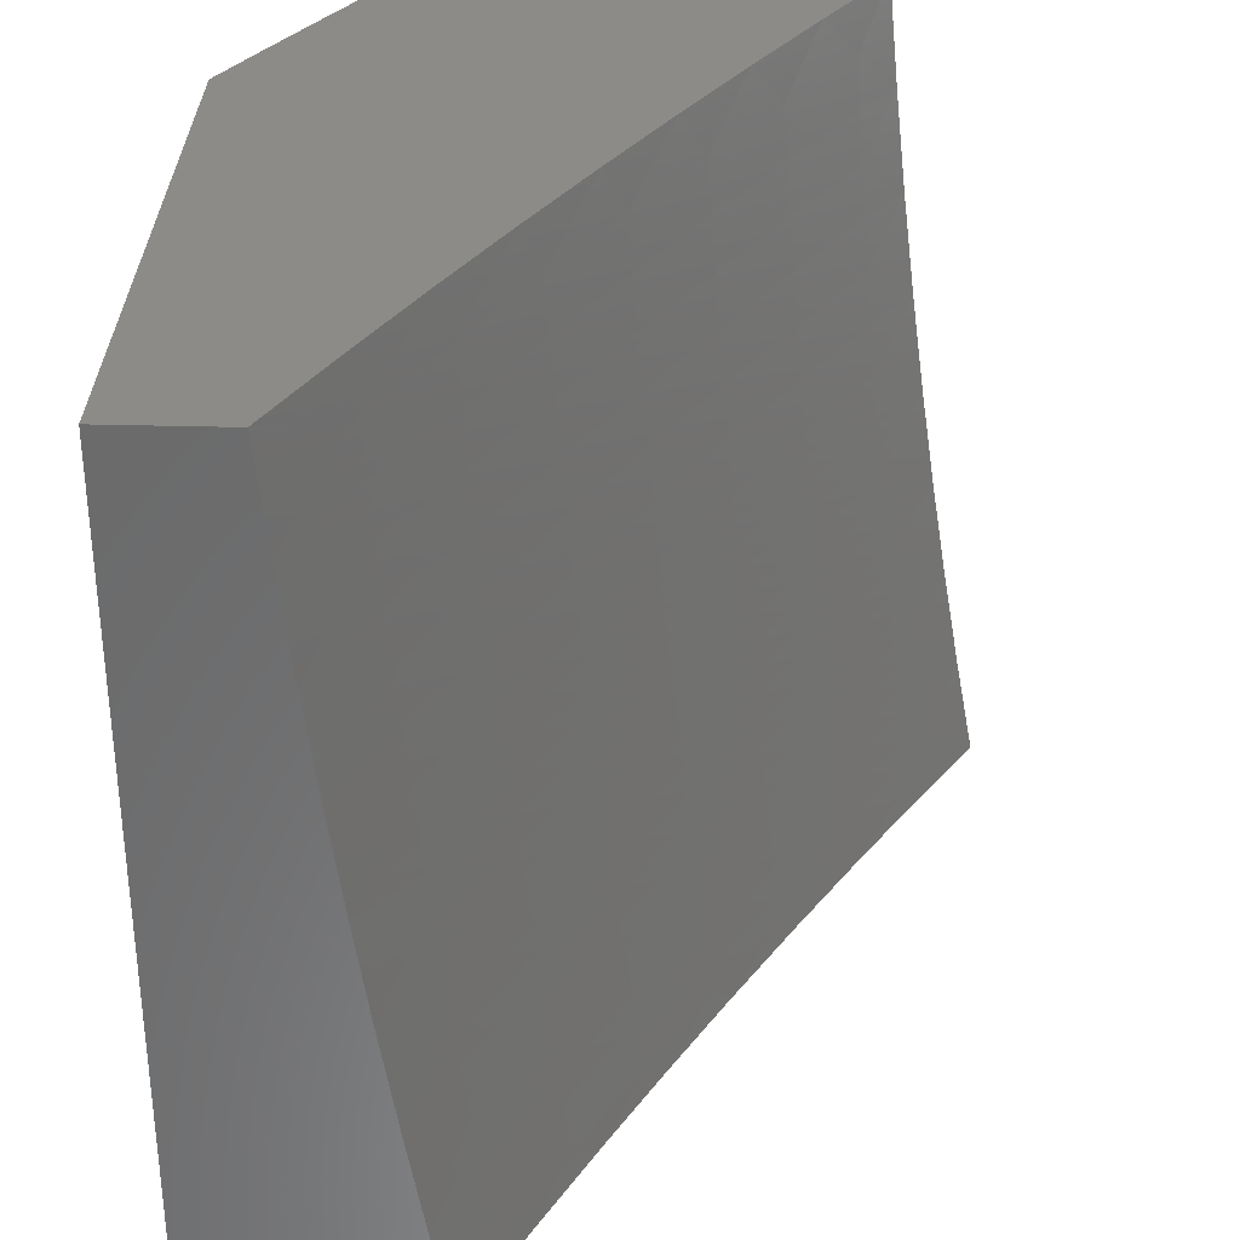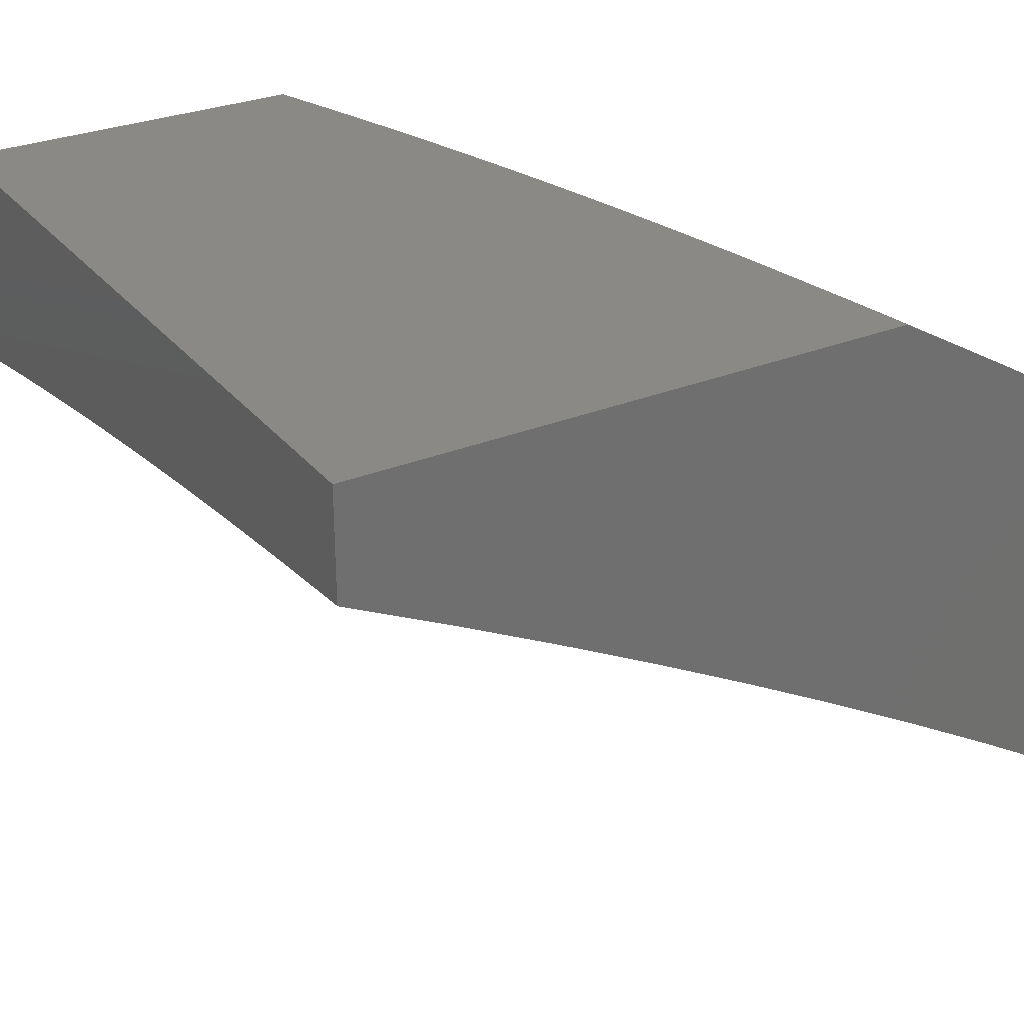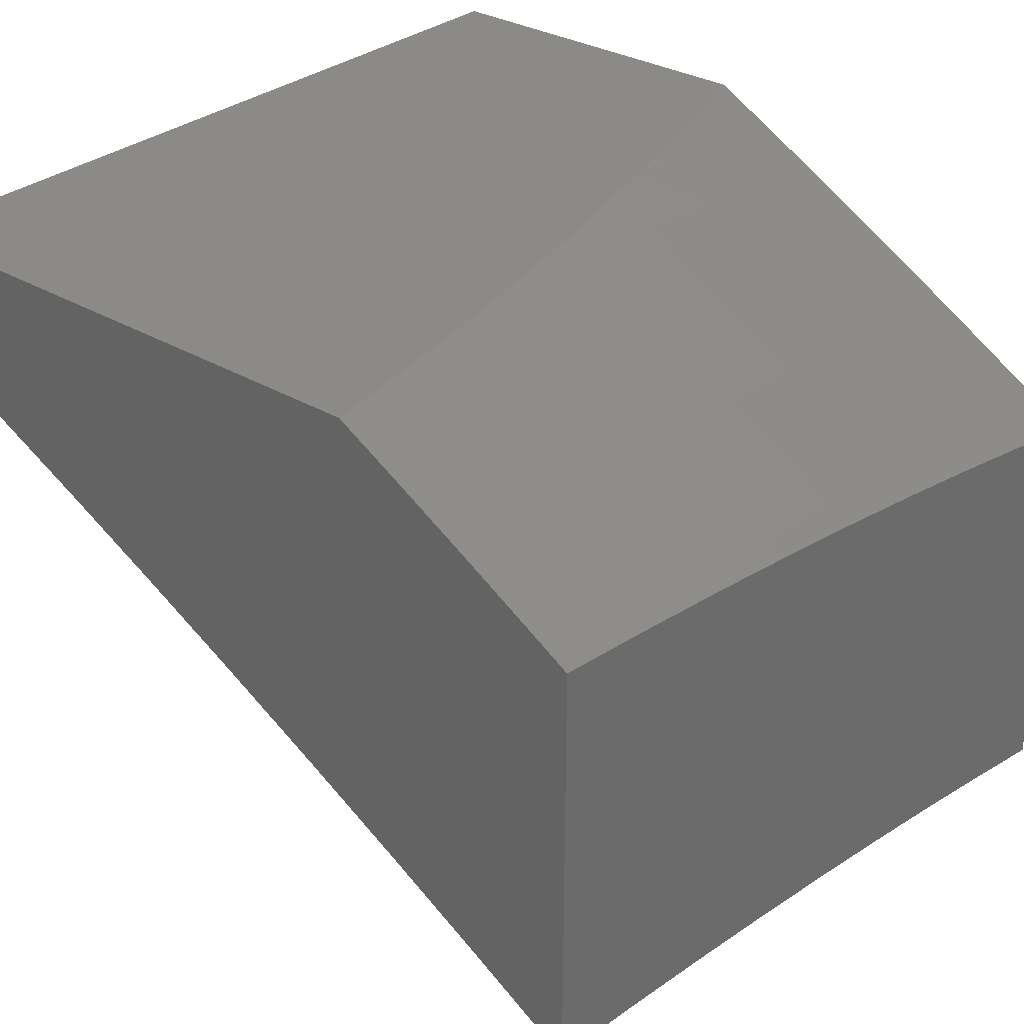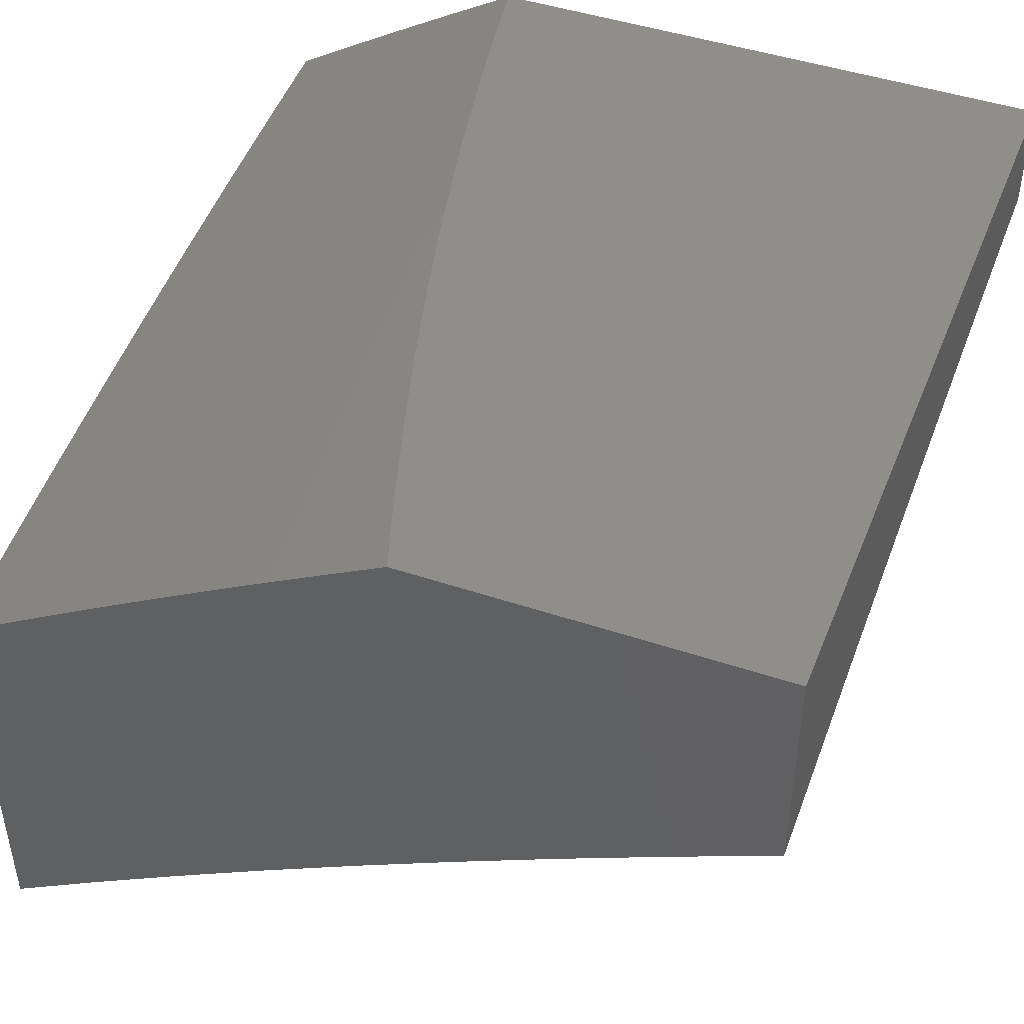
<metadata>
{"format":"stl","ext":"stl","renderer":"f3d","projection":"perspective","resolution":1024,"background":"white","views":[{"elev":32.9,"azim":-87.8,"up":"+Z"},{"elev":29.3,"azim":-31.0,"up":"+Y"},{"elev":30.9,"azim":40.6,"up":"+Y"},{"elev":45.5,"azim":-158.9,"up":"+Y"}]}
</metadata>
<code>
# stl→obj: 280 verts, 556 faces
v 5.128 9.662 -2
v 5.081 9.692 -1.968
v 5 9.726 -2
v 5.083 9.696 -1.937
v 5 9.748 -1.876
v 5.086 9.701 -1.906
v 5.088 9.705 -1.874
v 5.222 9.637 -1.874
v 5.224 9.641 -1.843
v 5.358 9.571 -1.843
v 5.36 9.575 -1.811
v 5.493 9.502 -1.811
v 5.495 9.507 -1.78
v 5.628 9.432 -1.78
v 5.63 9.436 -1.748
v 5.761 9.36 -1.748
v 5.764 9.364 -1.717
v 5.894 9.286 -1.717
v 5.897 9.29 -1.686
v 6 9.215 -1.751
v 6 9.236 -1.627
v 5.215 9.623 -1.968
v 5.255 9.597 -2
v 5.348 9.553 -1.968
v 5.382 9.529 -2
v 5.481 9.481 -1.968
v 5.507 9.461 -2
v 5.613 9.407 -1.968
v 5.632 9.39 -2
v 5.744 9.331 -1.968
v 5.755 9.318 -2
v 5.874 9.253 -1.968
v 5.878 9.245 -2
v 6 9.169 -2
v 5.876 9.258 -1.937
v 6 9.193 -1.876
v 5.879 9.262 -1.906
v 5.882 9.266 -1.874
v 5.749 9.34 -1.906
v 5.751 9.344 -1.874
v 5.618 9.416 -1.906
v 5.62 9.42 -1.874
v 5.486 9.49 -1.906
v 5.488 9.494 -1.874
v 5.353 9.562 -1.906
v 5.356 9.566 -1.874
v 5.22 9.632 -1.906
v 5.887 9.274 -1.811
v 5.884 9.27 -1.843
v 6 9.255 -1.502
v 5.906 9.304 -1.56
v 5.903 9.3 -1.592
v 5.901 9.297 -1.623
v 5.77 9.375 -1.623
v 5.768 9.371 -1.654
v 5.637 9.448 -1.654
v 5.635 9.444 -1.686
v 5.502 9.518 -1.686
v 5.5 9.514 -1.717
v 5.367 9.587 -1.717
v 5.365 9.583 -1.748
v 5.231 9.653 -1.748
v 5.229 9.649 -1.78
v 5.095 9.718 -1.78
v 5.092 9.714 -1.811
v 5 9.769 -1.751
v 6 9.272 -1.377
v 5.914 9.317 -1.435
v 5.912 9.314 -1.466
v 5.91 9.311 -1.498
v 5.779 9.389 -1.498
v 5.777 9.385 -1.529
v 5.645 9.462 -1.529
v 5.643 9.458 -1.56
v 5.511 9.533 -1.56
v 5.509 9.529 -1.592
v 5.375 9.602 -1.592
v 5.373 9.598 -1.623
v 5.239 9.669 -1.623
v 5.237 9.665 -1.654
v 5.103 9.733 -1.654
v 5.101 9.73 -1.686
v 5 9.789 -1.627
v 6 9.288 -1.251
v 5.922 9.329 -1.31
v 5.918 9.323 -1.373
v 5.783 9.395 -1.435
v 5.781 9.392 -1.466
v 5.649 9.468 -1.466
v 5.647 9.465 -1.498
v 5.515 9.54 -1.498
v 5.513 9.536 -1.529
v 5.379 9.609 -1.529
v 5.377 9.605 -1.56
v 5.243 9.676 -1.56
v 5.241 9.672 -1.592
v 5.107 9.741 -1.592
v 5.105 9.737 -1.623
v 6 9.303 -1.126
v 5.928 9.34 -1.186
v 5.925 9.334 -1.248
v 5.79 9.407 -1.31
v 5.787 9.401 -1.373
v 5.655 9.478 -1.373
v 5.651 9.472 -1.435
v 5.518 9.546 -1.435
v 5.517 9.543 -1.466
v 5.383 9.616 -1.466
v 5.381 9.612 -1.498
v 5.247 9.683 -1.498
v 5.245 9.679 -1.529
v 5.111 9.748 -1.529
v 5.109 9.745 -1.56
v 5 9.807 -1.502
v 6 9.315 -1
v 5.935 9.349 -1.062
v 5.932 9.345 -1.124
v 5.797 9.418 -1.186
v 5.794 9.413 -1.248
v 5.662 9.489 -1.248
v 5.658 9.484 -1.31
v 5.525 9.558 -1.31
v 5.522 9.552 -1.373
v 5.388 9.625 -1.373
v 5.385 9.619 -1.435
v 5.251 9.689 -1.435
v 5.249 9.686 -1.466
v 5.114 9.755 -1.466
v 5.112 9.752 -1.498
v 5.878 9.39 -1
v 5.803 9.428 -1.062
v 5.8 9.423 -1.124
v 5.668 9.5 -1.124
v 5.665 9.495 -1.186
v 5.532 9.569 -1.186
v 5.529 9.564 -1.248
v 5.395 9.637 -1.248
v 5.392 9.631 -1.31
v 5.257 9.702 -1.31
v 5.254 9.696 -1.373
v 5.119 9.765 -1.373
v 5.116 9.758 -1.435
v 5 9.823 -1.376
v 5.755 9.462 -1
v 5.671 9.505 -1.062
v 5.535 9.575 -1.124
v 5.398 9.642 -1.186
v 5.261 9.708 -1.248
v 5.122 9.771 -1.31
v 5.632 9.533 -1
v 5.538 9.579 -1.062
v 5.401 9.647 -1.124
v 5.264 9.713 -1.186
v 5.125 9.777 -1.248
v 5 9.838 -1.251
v 5.507 9.602 -1
v 5.404 9.652 -1.062
v 5.266 9.718 -1.124
v 5.128 9.782 -1.186
v 5.381 9.67 -1
v 5.269 9.723 -1.062
v 5.131 9.787 -1.124
v 5 9.852 -1.126
v 5.255 9.736 -1
v 5.134 9.792 -1.062
v 5.128 9.801 -1
v 5 9.864 -1
v 5.217 9.628 -1.937
v 5.351 9.558 -1.937
v 5.483 9.486 -1.937
v 5.615 9.412 -1.937
v 5.746 9.336 -1.937
v 5.09 9.709 -1.843
v 5.227 9.645 -1.811
v 5.097 9.722 -1.748
v 5.099 9.726 -1.717
v 5.235 9.661 -1.686
v 5.371 9.594 -1.654
v 5.507 9.526 -1.623
v 5.641 9.455 -1.592
v 5.775 9.382 -1.56
v 5.908 9.307 -1.529
v 5.233 9.657 -1.717
v 5.363 9.579 -1.78
v 5.498 9.511 -1.748
v 5.632 9.44 -1.717
v 5.766 9.368 -1.686
v 5.899 9.293 -1.654
v 5.369 9.591 -1.686
v 5.491 9.498 -1.843
v 5.623 9.424 -1.843
v 5.754 9.348 -1.843
v 5.504 9.522 -1.654
v 5.625 9.428 -1.811
v 5.759 9.356 -1.78
v 5.892 9.282 -1.748
v 5.639 9.451 -1.623
v 5.756 9.352 -1.811
v 5.773 9.379 -1.592
v 5.889 9.278 -1.78
v 6 9.676 -2
v 5.931 9.719 -2
v 6 9.7 -1.876
v 5.942 9.736 -1.874
v 6 9.722 -1.751
v 5.952 9.752 -1.748
v 6 9.742 -1.627
v 5.961 9.767 -1.623
v 6 9.761 -1.502
v 5.969 9.781 -1.498
v 6 9.778 -1.377
v 5.977 9.793 -1.373
v 6 9.794 -1.251
v 5.984 9.805 -1.248
v 6 9.809 -1.126
v 5.99 9.815 -1.124
v 6 9.821 -1
v 5.925 9.867 -1
v 5.92 9.857 -1.124
v 5.85 9.899 -1.124
v 5.844 9.888 -1.248
v 5.774 9.929 -1.248
v 5.768 9.918 -1.373
v 5.697 9.958 -1.373
v 5.69 9.945 -1.498
v 5.62 9.985 -1.498
v 5.612 9.971 -1.623
v 5.592 10 -1.505
v 5.576 10 -1.568
v 5.559 10 -1.63
v 5.603 9.956 -1.748
v 5.541 10 -1.692
v 5.533 9.995 -1.748
v 5.523 10 -1.754
v 5.504 10 -1.816
v 5.524 9.979 -1.874
v 5.485 10 -1.878
v 5.514 9.961 -2
v 5.465 10 -1.939
v 5.444 10 -2
v 5.863 9.76 -2
v 5.873 9.778 -1.874
v 5.883 9.794 -1.748
v 5.892 9.809 -1.623
v 5.9 9.823 -1.498
v 5.907 9.835 -1.373
v 5.914 9.847 -1.248
v 5.794 9.801 -2
v 5.804 9.819 -1.874
v 5.813 9.835 -1.748
v 5.822 9.85 -1.623
v 5.83 9.864 -1.498
v 5.838 9.877 -1.373
v 5.724 9.842 -2
v 5.734 9.86 -1.874
v 5.744 9.876 -1.748
v 5.752 9.891 -1.623
v 5.76 9.905 -1.498
v 5.654 9.882 -2
v 5.664 9.9 -1.874
v 5.674 9.916 -1.748
v 5.682 9.931 -1.623
v 5.584 9.922 -2
v 5.594 9.94 -1.874
v 5.607 10 -1.443
v 5.627 9.998 -1.373
v 5.622 10 -1.38
v 5.636 10 -1.317
v 5.65 10 -1.254
v 5.704 9.97 -1.248
v 5.663 10 -1.191
v 5.71 9.98 -1.124
v 5.78 9.94 -1.124
v 5.774 9.956 -1
v 5.849 9.912 -1
v 5.675 10 -1.127
v 5.687 10 -1.064
v 5.697 10 -1
v 5 10 -1
v 5 10 -2
f 1 2 3
f 3 2 4
f 3 4 5
f 5 4 6
f 5 6 7
f 7 6 8
f 7 8 9
f 9 8 10
f 9 10 11
f 11 10 12
f 11 12 13
f 13 12 14
f 13 14 15
f 15 14 16
f 15 16 17
f 17 16 18
f 17 18 19
f 19 18 20
f 19 20 21
f 2 1 22
f 22 1 23
f 22 23 24
f 24 23 25
f 24 25 26
f 26 25 27
f 26 27 28
f 28 27 29
f 28 29 30
f 30 29 31
f 30 31 32
f 32 31 33
f 32 33 34
f 32 34 35
f 35 34 36
f 35 36 37
f 37 36 38
f 37 38 39
f 39 38 40
f 39 40 41
f 41 40 42
f 41 42 43
f 43 42 44
f 43 44 45
f 45 44 46
f 45 46 47
f 47 46 8
f 47 8 6
f 20 48 36
f 36 48 49
f 36 49 38
f 38 49 40
f 50 51 21
f 21 51 52
f 21 52 53
f 53 52 54
f 53 54 55
f 55 54 56
f 55 56 57
f 57 56 58
f 57 58 59
f 59 58 60
f 59 60 61
f 61 60 62
f 61 62 63
f 63 62 64
f 63 64 65
f 65 64 66
f 65 66 5
f 67 68 50
f 50 68 69
f 50 69 70
f 70 69 71
f 70 71 72
f 72 71 73
f 72 73 74
f 74 73 75
f 74 75 76
f 76 75 77
f 76 77 78
f 78 77 79
f 78 79 80
f 80 79 81
f 80 81 82
f 82 81 83
f 82 83 66
f 84 85 67
f 67 85 86
f 67 86 68
f 68 86 87
f 68 87 88
f 88 87 89
f 88 89 90
f 90 89 91
f 90 91 92
f 92 91 93
f 92 93 94
f 94 93 95
f 94 95 96
f 96 95 97
f 96 97 98
f 98 97 83
f 98 83 81
f 99 100 84
f 84 100 101
f 84 101 85
f 85 101 102
f 85 102 103
f 103 102 104
f 103 104 105
f 105 104 106
f 105 106 107
f 107 106 108
f 107 108 109
f 109 108 110
f 109 110 111
f 111 110 112
f 111 112 113
f 113 112 114
f 113 114 83
f 115 116 99
f 99 116 117
f 99 117 100
f 100 117 118
f 100 118 119
f 119 118 120
f 119 120 121
f 121 120 122
f 121 122 123
f 123 122 124
f 123 124 125
f 125 124 126
f 125 126 127
f 127 126 128
f 127 128 129
f 129 128 114
f 129 114 112
f 115 130 116
f 116 130 131
f 116 131 132
f 132 131 133
f 132 133 134
f 134 133 135
f 134 135 136
f 136 135 137
f 136 137 138
f 138 137 139
f 138 139 140
f 140 139 141
f 140 141 142
f 142 141 143
f 142 143 114
f 130 144 131
f 131 144 145
f 131 145 133
f 133 145 146
f 133 146 135
f 135 146 147
f 135 147 137
f 137 147 148
f 137 148 139
f 139 148 149
f 139 149 141
f 141 149 143
f 144 150 145
f 145 150 151
f 145 151 146
f 146 151 152
f 146 152 147
f 147 152 153
f 147 153 148
f 148 153 154
f 148 154 149
f 149 154 155
f 149 155 143
f 150 156 151
f 151 156 157
f 151 157 152
f 152 157 158
f 152 158 153
f 153 158 159
f 153 159 154
f 154 159 155
f 156 160 157
f 157 160 161
f 157 161 158
f 158 161 162
f 158 162 159
f 159 162 163
f 159 163 155
f 160 164 161
f 161 164 165
f 161 165 162
f 162 165 163
f 164 166 165
f 165 166 167
f 165 167 163
f 47 6 4
f 4 2 168
f 168 2 22
f 168 22 169
f 169 22 24
f 169 24 170
f 170 24 26
f 170 26 171
f 171 26 28
f 171 28 172
f 172 28 30
f 172 30 35
f 35 30 32
f 65 5 173
f 173 5 7
f 173 7 9
f 65 173 174
f 174 173 9
f 174 9 11
f 64 175 66
f 66 175 176
f 66 176 82
f 82 176 177
f 82 177 80
f 80 177 178
f 80 178 78
f 78 178 179
f 78 179 76
f 76 179 180
f 76 180 74
f 74 180 181
f 74 181 72
f 72 181 182
f 72 182 70
f 70 182 50
f 64 62 175
f 175 62 183
f 175 183 176
f 176 183 177
f 113 83 97
f 96 98 79
f 79 98 81
f 111 113 95
f 95 113 97
f 142 114 128
f 127 129 110
f 110 129 112
f 140 142 126
f 126 142 128
f 45 47 168
f 168 47 4
f 45 168 169
f 10 8 46
f 65 174 63
f 63 174 184
f 63 184 61
f 61 184 185
f 61 185 59
f 59 185 186
f 59 186 57
f 57 186 187
f 57 187 55
f 55 187 188
f 55 188 53
f 53 188 21
f 184 174 11
f 62 60 183
f 183 60 189
f 183 189 177
f 177 189 178
f 94 96 77
f 77 96 79
f 109 111 93
f 93 111 95
f 125 127 108
f 108 127 110
f 138 140 124
f 124 140 126
f 43 45 169
f 43 169 170
f 10 46 190
f 190 46 44
f 190 44 191
f 191 44 42
f 191 42 192
f 192 42 40
f 192 40 49
f 185 184 13
f 13 184 11
f 60 58 189
f 189 58 193
f 189 193 178
f 178 193 179
f 92 94 75
f 75 94 77
f 107 109 91
f 91 109 93
f 123 125 106
f 106 125 108
f 136 138 122
f 122 138 124
f 41 43 170
f 41 170 171
f 10 190 12
f 12 190 194
f 12 194 14
f 14 194 195
f 14 195 16
f 16 195 196
f 16 196 18
f 18 196 20
f 194 190 191
f 186 185 15
f 15 185 13
f 58 56 193
f 193 56 197
f 193 197 179
f 179 197 180
f 90 92 73
f 73 92 75
f 105 107 89
f 89 107 91
f 121 123 104
f 104 123 106
f 134 136 120
f 120 136 122
f 39 41 171
f 39 171 172
f 194 191 198
f 198 191 192
f 198 192 48
f 48 192 49
f 187 186 17
f 17 186 15
f 56 54 197
f 197 54 199
f 197 199 180
f 180 199 181
f 88 90 71
f 71 90 73
f 103 105 87
f 87 105 89
f 119 121 102
f 102 121 104
f 132 134 118
f 118 134 120
f 37 39 172
f 37 172 35
f 194 198 195
f 195 198 200
f 195 200 196
f 196 200 20
f 200 198 48
f 188 187 19
f 19 187 17
f 54 52 199
f 199 52 51
f 199 51 181
f 181 51 182
f 68 88 69
f 69 88 71
f 85 103 86
f 86 103 87
f 100 119 101
f 101 119 102
f 116 132 117
f 117 132 118
f 20 200 48
f 21 188 19
f 50 182 51
f 201 202 203
f 203 202 204
f 203 204 205
f 205 204 206
f 205 206 207
f 207 206 208
f 207 208 209
f 209 208 210
f 209 210 211
f 211 210 212
f 211 212 213
f 213 212 214
f 213 214 215
f 215 214 216
f 215 216 217
f 217 216 218
f 218 216 219
f 218 219 220
f 220 219 221
f 220 221 222
f 222 221 223
f 222 223 224
f 224 223 225
f 224 225 226
f 226 225 227
f 226 227 228
f 228 227 229
f 229 227 230
f 230 227 231
f 230 231 232
f 232 231 233
f 232 233 234
f 234 233 235
f 235 233 236
f 235 236 237
f 237 236 238
f 237 238 239
f 239 238 240
f 202 241 204
f 204 241 242
f 204 242 206
f 206 242 243
f 206 243 208
f 208 243 244
f 208 244 210
f 210 244 245
f 210 245 212
f 212 245 246
f 212 246 214
f 214 246 247
f 214 247 216
f 216 247 219
f 241 248 242
f 242 248 249
f 242 249 243
f 243 249 250
f 243 250 244
f 244 250 251
f 244 251 245
f 245 251 252
f 245 252 246
f 246 252 253
f 246 253 247
f 247 253 221
f 247 221 219
f 248 254 249
f 249 254 255
f 249 255 250
f 250 255 256
f 250 256 251
f 251 256 257
f 251 257 252
f 252 257 258
f 252 258 253
f 253 258 223
f 253 223 221
f 254 259 255
f 255 259 260
f 255 260 256
f 256 260 261
f 256 261 257
f 257 261 262
f 257 262 258
f 258 262 225
f 258 225 223
f 259 263 260
f 260 263 264
f 260 264 261
f 261 264 231
f 261 231 262
f 262 231 227
f 262 227 225
f 263 238 264
f 264 238 236
f 264 236 231
f 231 236 233
f 228 265 226
f 226 265 224
f 224 265 266
f 266 265 267
f 266 267 268
f 269 270 268
f 268 270 224
f 268 224 266
f 269 271 270
f 270 271 272
f 270 272 273
f 273 272 274
f 273 274 275
f 271 276 272
f 272 276 277
f 272 277 274
f 274 277 278
f 273 275 220
f 220 275 218
f 273 220 222
f 270 273 222
f 270 222 224
f 278 277 279
f 279 277 276
f 279 276 271
f 271 269 279
f 279 269 268
f 279 268 267
f 267 265 279
f 279 265 228
f 279 228 229
f 229 230 279
f 279 230 232
f 279 232 280
f 280 232 234
f 280 234 235
f 235 237 280
f 280 237 239
f 280 239 240
f 217 115 215
f 215 115 99
f 215 99 213
f 213 99 211
f 211 99 84
f 211 84 209
f 209 84 67
f 209 67 207
f 207 67 50
f 207 50 205
f 205 50 21
f 205 21 203
f 203 21 20
f 203 20 201
f 201 20 36
f 201 36 34
f 34 33 201
f 201 33 31
f 201 31 29
f 27 241 29
f 29 241 202
f 29 202 201
f 25 254 27
f 27 254 248
f 27 248 241
f 23 263 25
f 25 263 259
f 25 259 254
f 1 240 23
f 23 240 238
f 23 238 263
f 3 280 1
f 1 280 240
f 167 166 279
f 279 166 278
f 278 166 164
f 278 164 160
f 278 160 274
f 274 160 156
f 274 156 275
f 275 156 218
f 218 156 150
f 218 150 217
f 217 150 144
f 217 144 130
f 130 115 217
f 3 5 280
f 280 5 66
f 280 66 83
f 83 114 280
f 280 114 143
f 280 143 155
f 280 155 279
f 279 155 163
f 279 163 167

</code>
